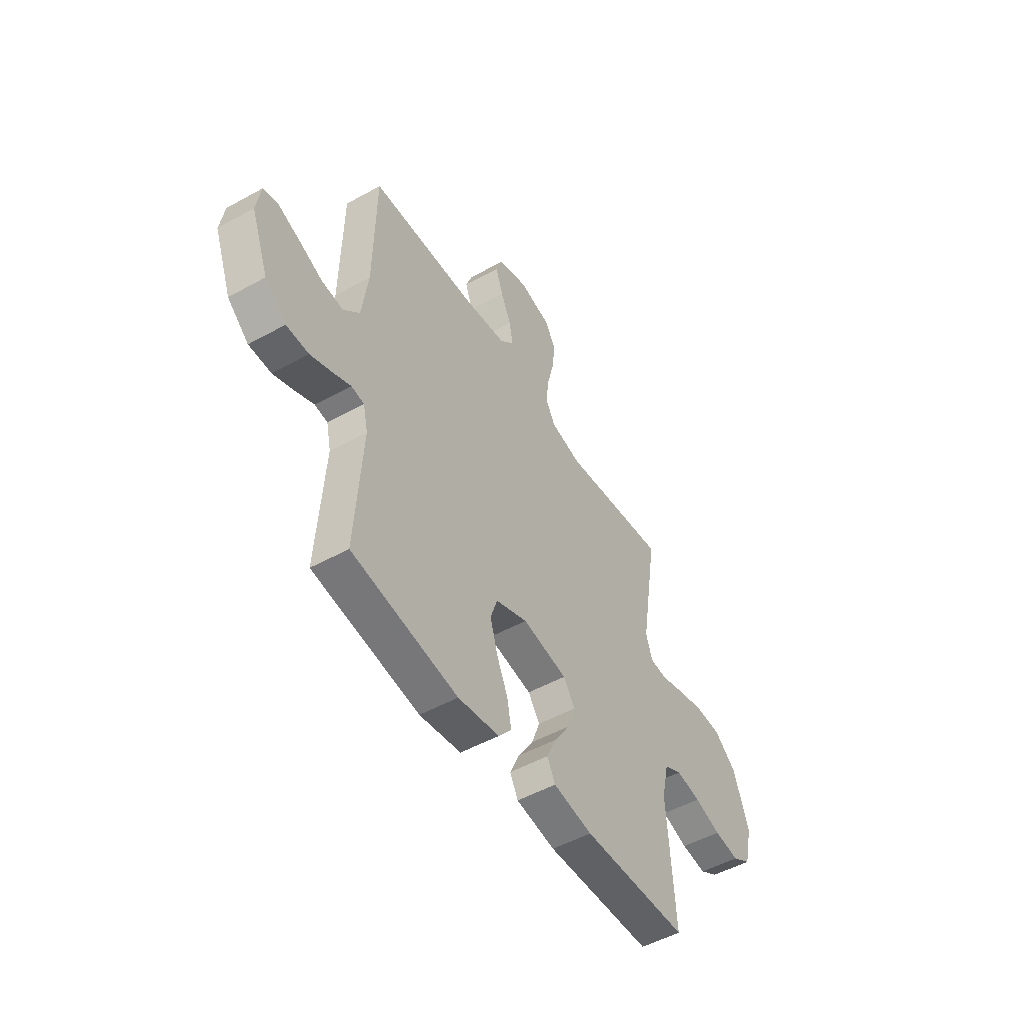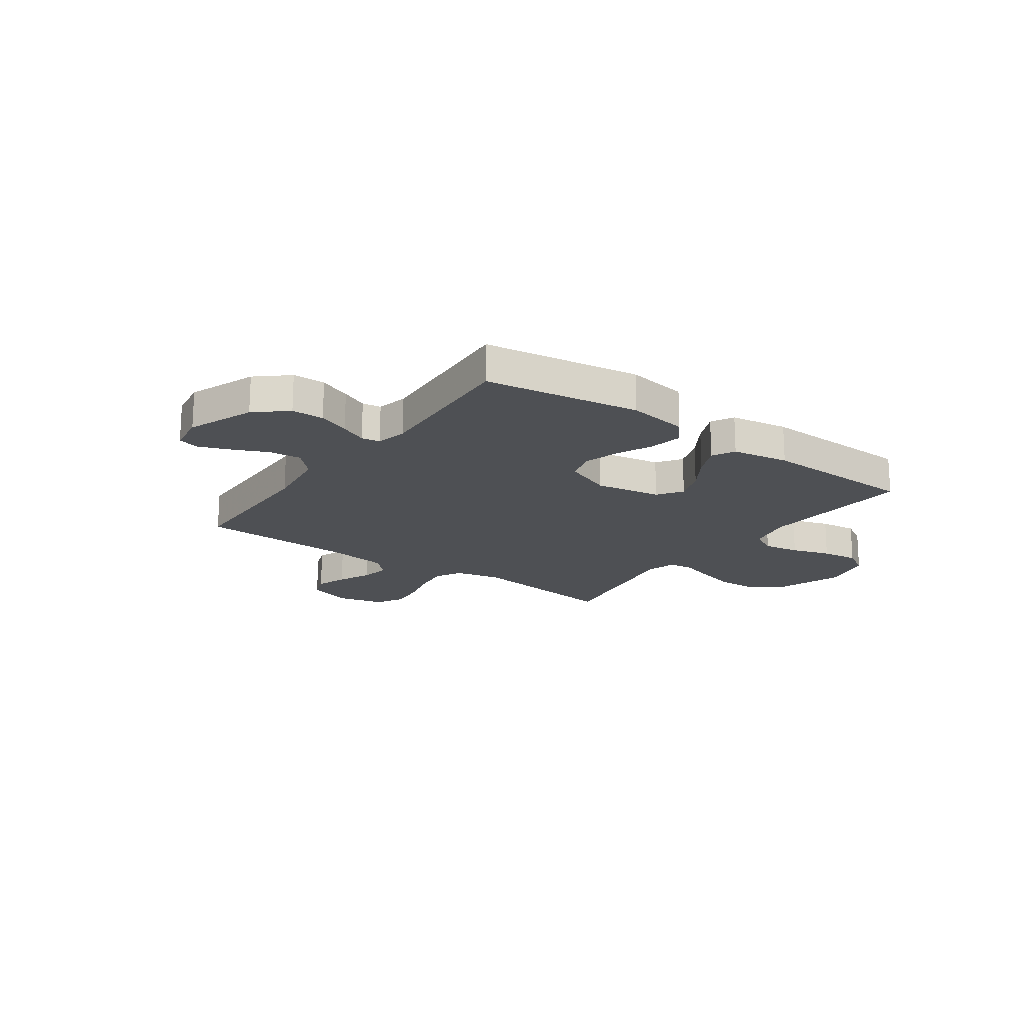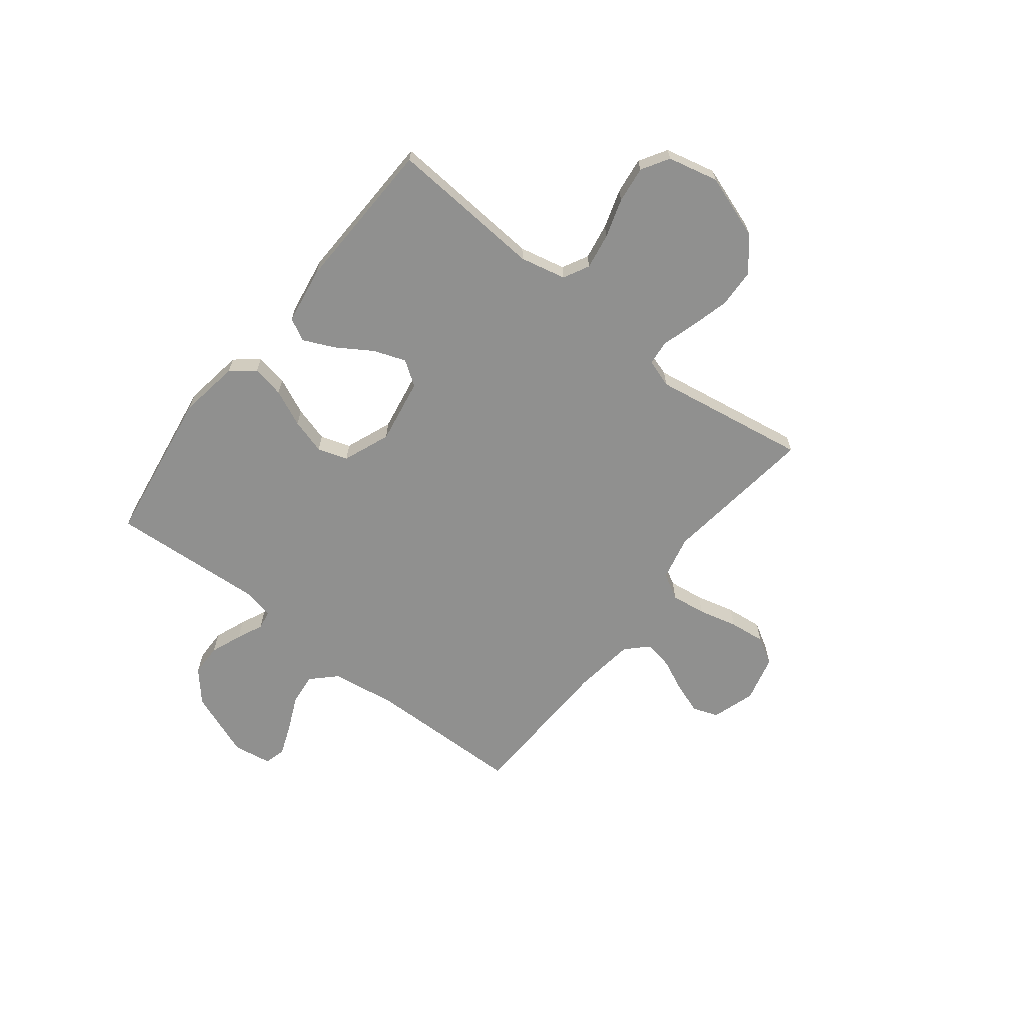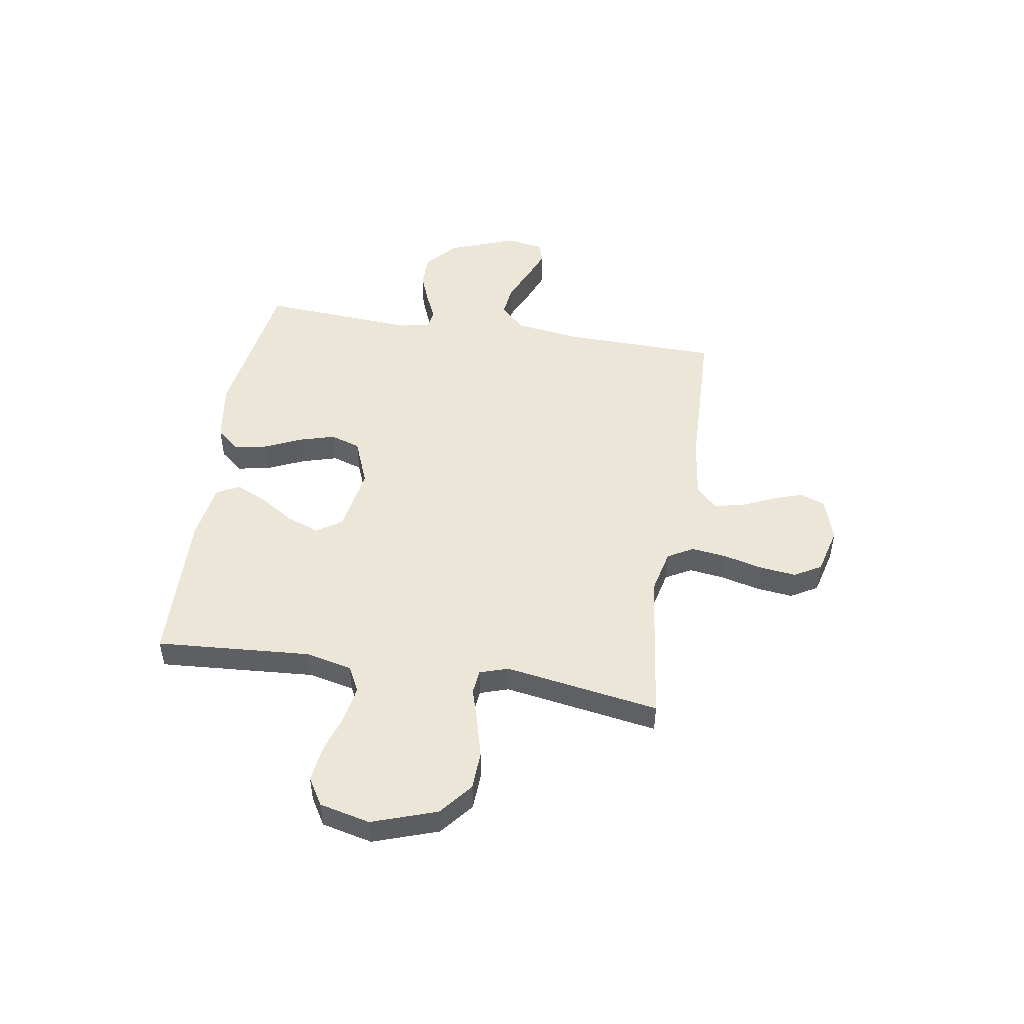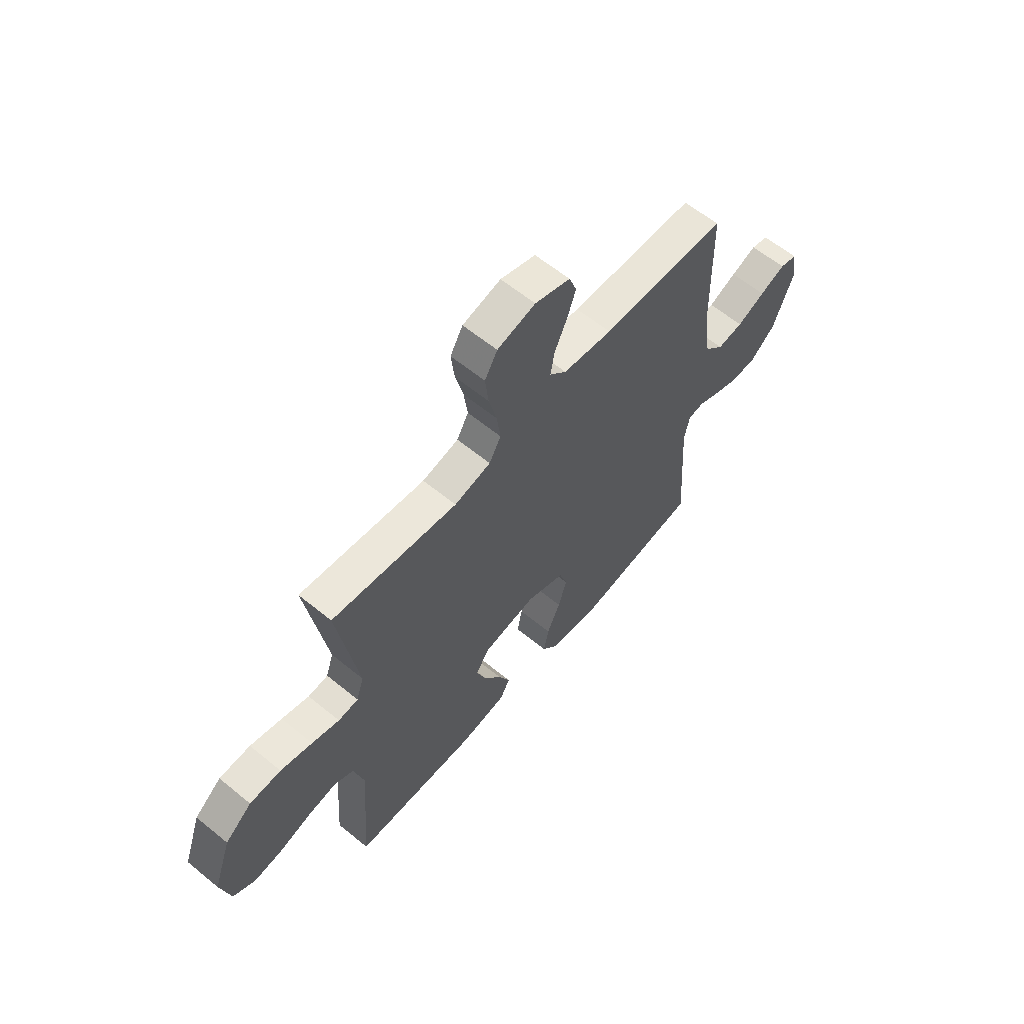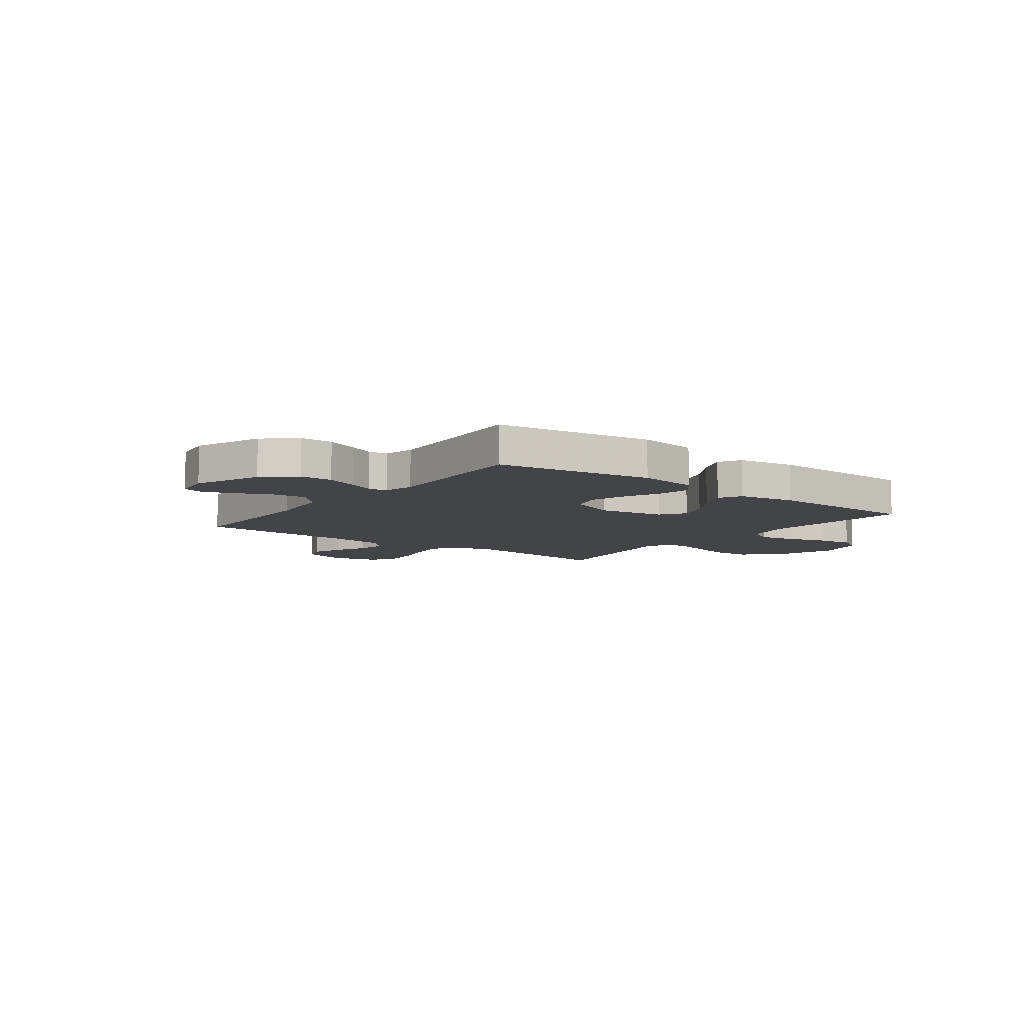
<metadata>
{"format":"obj","ext":"obj","renderer":"f3d","projection":"perspective","resolution":1024,"background":"white","views":[{"elev":-50.4,"azim":121.3,"up":"+Z"},{"elev":-18.6,"azim":144.3,"up":"+Y"},{"elev":-65.6,"azim":-128.1,"up":"+Y"},{"elev":49.1,"azim":-80.9,"up":"+Y"},{"elev":61.1,"azim":-50.1,"up":"+Z"},{"elev":-8.2,"azim":142.7,"up":"+Y"}]}
</metadata>
<code>
v -0.5 0.07 -0.5
v -0.479 0.07 -0.2
v -0.499 0.07 -0.111
v -0.549 0.07 -0.085
v -0.619 0.07 -0.097
v -0.694 0.07 -0.121
v -0.765 0.07 -0.13
v -0.818 0.07 -0.098
v -0.841 0.07 0
v -0.798 0.07 0.125
v -0.734 0.07 0.177
v -0.659 0.07 0.18
v -0.583 0.07 0.16
v -0.517 0.07 0.14
v -0.469 0.07 0.145
v -0.451 0.07 0.2
v -0.5 0.07 0.5
v -0.2 0.07 0.462
v -0.113 0.07 0.482
v -0.085 0.07 0.532
v -0.094 0.07 0.6
v -0.113 0.07 0.676
v -0.121 0.07 0.746
v -0.091 0.07 0.798
v 0 0.07 0.821
v 0.084 0.07 0.794
v 0.102 0.07 0.745
v 0.081 0.07 0.685
v 0.052 0.07 0.622
v 0.042 0.07 0.566
v 0.082 0.07 0.526
v 0.2 0.07 0.51
v 0.5 0.07 0.5
v 0.506 0.07 0.2
v 0.524 0.07 0.072
v 0.57 0.07 0.025
v 0.632 0.07 0.032
v 0.699 0.07 0.062
v 0.76 0.07 0.086
v 0.801 0.07 0.075
v 0.813 0.07 0
v 0.764 0.07 -0.129
v 0.704 0.07 -0.181
v 0.641 0.07 -0.182
v 0.58 0.07 -0.158
v 0.529 0.07 -0.135
v 0.493 0.07 -0.141
v 0.48 0.07 -0.2
v 0.5 0.07 -0.5
v 0.2 0.07 -0.546
v 0.083 0.07 -0.528
v 0.046 0.07 -0.483
v 0.058 0.07 -0.42
v 0.09 0.07 -0.349
v 0.11 0.07 -0.28
v 0.091 0.07 -0.222
v 0 0.07 -0.186
v -0.127 0.07 -0.208
v -0.16 0.07 -0.256
v -0.137 0.07 -0.319
v -0.094 0.07 -0.386
v -0.066 0.07 -0.447
v -0.089 0.07 -0.491
v -0.2 0.07 -0.509
v -0.5 0 -0.5
v -0.479 0 -0.2
v -0.499 0 -0.111
v -0.549 0 -0.085
v -0.619 0 -0.097
v -0.694 0 -0.121
v -0.765 0 -0.13
v -0.818 0 -0.098
v -0.841 0 0
v -0.798 0 0.125
v -0.734 0 0.177
v -0.659 0 0.18
v -0.583 0 0.16
v -0.517 0 0.14
v -0.469 0 0.145
v -0.451 0 0.2
v -0.5 0 0.5
v -0.2 0 0.462
v -0.113 0 0.482
v -0.085 0 0.532
v -0.094 0 0.6
v -0.113 0 0.676
v -0.121 0 0.746
v -0.091 0 0.798
v 0 0 0.821
v 0.084 0 0.794
v 0.102 0 0.745
v 0.081 0 0.685
v 0.052 0 0.622
v 0.042 0 0.566
v 0.082 0 0.526
v 0.2 0 0.51
v 0.5 0 0.5
v 0.506 0 0.2
v 0.524 0 0.072
v 0.57 0 0.025
v 0.632 0 0.032
v 0.699 0 0.062
v 0.76 0 0.086
v 0.801 0 0.075
v 0.813 0 0
v 0.764 0 -0.129
v 0.704 0 -0.181
v 0.641 0 -0.182
v 0.58 0 -0.158
v 0.529 0 -0.135
v 0.493 0 -0.141
v 0.48 0 -0.2
v 0.5 0 -0.5
v 0.2 0 -0.546
v 0.083 0 -0.528
v 0.046 0 -0.483
v 0.058 0 -0.42
v 0.09 0 -0.349
v 0.11 0 -0.28
v 0.091 0 -0.222
v 0 0 -0.186
v -0.127 0 -0.208
v -0.16 0 -0.256
v -0.137 0 -0.319
v -0.094 0 -0.386
v -0.066 0 -0.447
v -0.089 0 -0.491
v -0.2 0 -0.509
f 64 1 2
f 63 64 2
f 62 63 2
f 61 62 2
f 60 61 2
f 59 60 2 3
f 58 59 3 4
f 57 58 4
f 52 53 54
f 51 52 54
f 50 51 54
f 49 50 54
f 48 49 54
f 47 48 54 55
f 44 45 46
f 43 44 46
f 42 43 46
f 41 42 46
f 40 41 46
f 39 40 46
f 38 39 46
f 37 38 46
f 36 37 46 47
f 47 55 56
f 36 47 56
f 35 36 56
f 32 33 34
f 35 56 57
f 34 35 57
f 32 34 57
f 31 32 57
f 27 28 29
f 26 27 29
f 25 26 29
f 24 25 29
f 23 24 29
f 22 23 29
f 21 22 29
f 20 21 29 30
f 16 17 18
f 15 16 18 19
f 12 13 14
f 11 12 14
f 10 11 14
f 9 10 14
f 8 9 14
f 7 8 14
f 6 7 14
f 5 6 14
f 4 5 14 15
f 57 4 15 19
f 30 31 57
f 20 30 57
f 19 20 57
f 66 65 128
f 66 128 127
f 66 127 126
f 66 126 125
f 66 125 124
f 67 66 124 123
f 68 67 123 122
f 68 122 121
f 118 117 116
f 118 116 115
f 118 115 114
f 118 114 113
f 118 113 112
f 119 118 112 111
f 110 109 108
f 110 108 107
f 110 107 106
f 110 106 105
f 110 105 104
f 110 104 103
f 110 103 102
f 110 102 101
f 111 110 101 100
f 120 119 111
f 120 111 100
f 120 100 99
f 98 97 96
f 121 120 99
f 121 99 98
f 121 98 96
f 121 96 95
f 93 92 91
f 93 91 90
f 93 90 89
f 93 89 88
f 93 88 87
f 93 87 86
f 93 86 85
f 94 93 85 84
f 82 81 80
f 83 82 80 79
f 78 77 76
f 78 76 75
f 78 75 74
f 78 74 73
f 78 73 72
f 78 72 71
f 78 71 70
f 78 70 69
f 79 78 69 68
f 83 79 68 121
f 121 95 94
f 121 94 84
f 121 84 83
f 1 65 66 2
f 2 66 67 3
f 3 67 68 4
f 4 68 69 5
f 5 69 70 6
f 6 70 71 7
f 7 71 72 8
f 8 72 73 9
f 9 73 74 10
f 10 74 75 11
f 11 75 76 12
f 12 76 77 13
f 13 77 78 14
f 14 78 79 15
f 15 79 80 16
f 16 80 81 17
f 17 81 82 18
f 18 82 83 19
f 19 83 84 20
f 20 84 85 21
f 21 85 86 22
f 22 86 87 23
f 23 87 88 24
f 24 88 89 25
f 25 89 90 26
f 26 90 91 27
f 27 91 92 28
f 28 92 93 29
f 29 93 94 30
f 30 94 95 31
f 31 95 96 32
f 32 96 97 33
f 33 97 98 34
f 34 98 99 35
f 35 99 100 36
f 36 100 101 37
f 37 101 102 38
f 38 102 103 39
f 39 103 104 40
f 40 104 105 41
f 41 105 106 42
f 42 106 107 43
f 43 107 108 44
f 44 108 109 45
f 45 109 110 46
f 46 110 111 47
f 47 111 112 48
f 48 112 113 49
f 49 113 114 50
f 50 114 115 51
f 51 115 116 52
f 52 116 117 53
f 53 117 118 54
f 54 118 119 55
f 55 119 120 56
f 56 120 121 57
f 57 121 122 58
f 58 122 123 59
f 59 123 124 60
f 60 124 125 61
f 61 125 126 62
f 62 126 127 63
f 63 127 128 64
f 64 128 65 1

</code>
